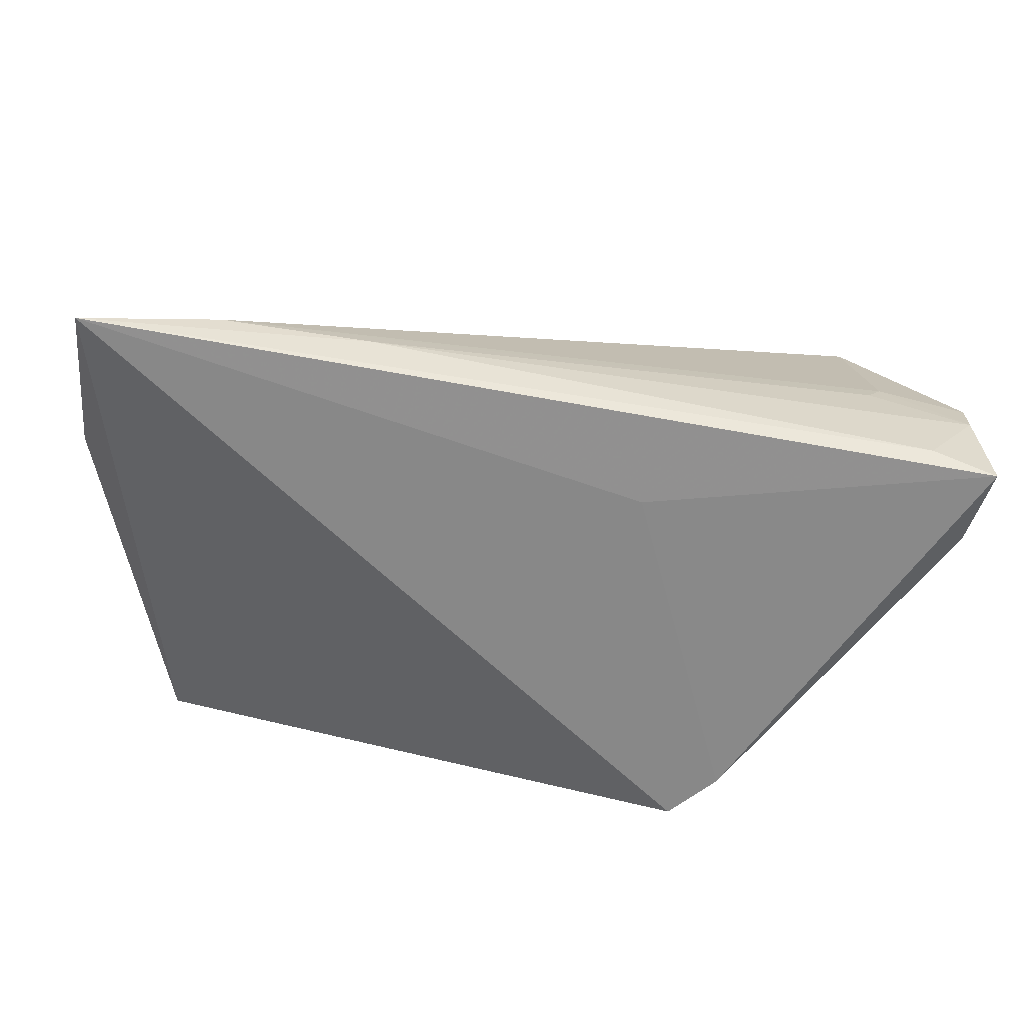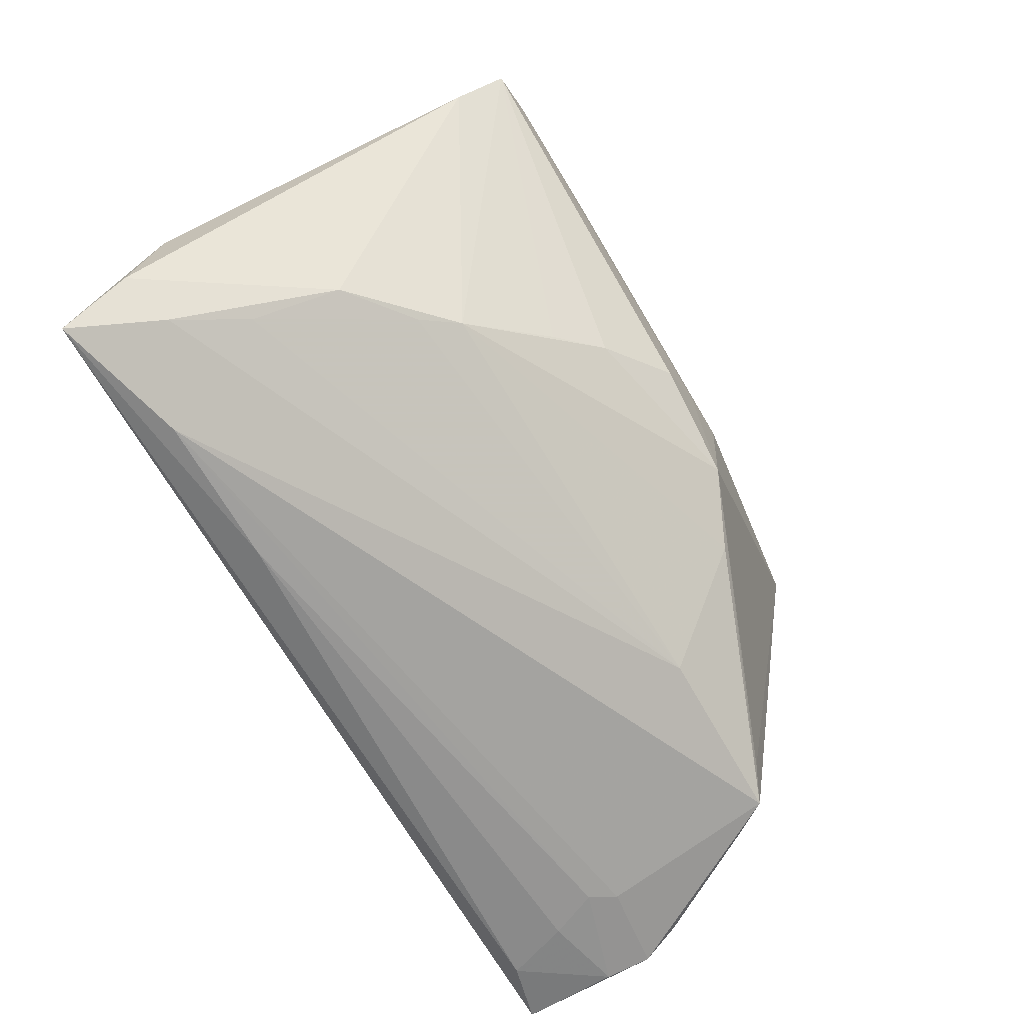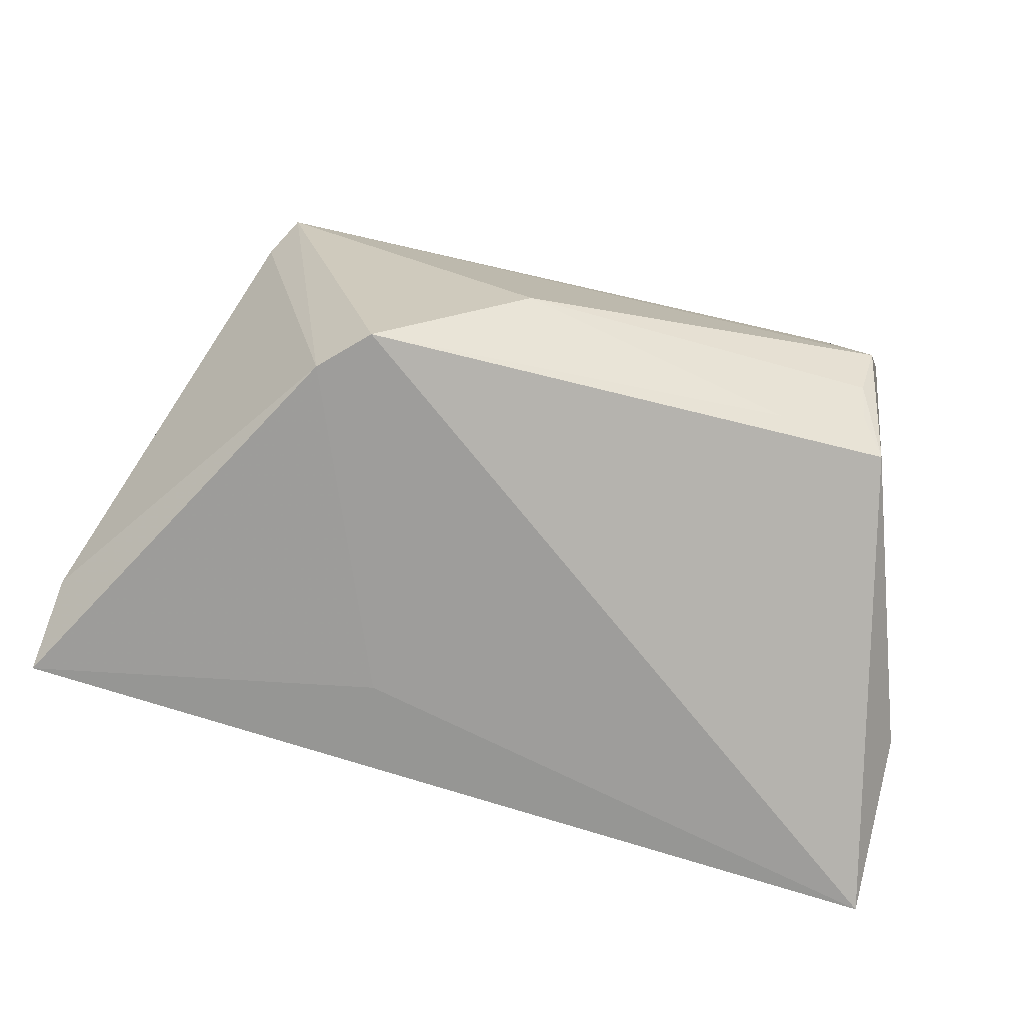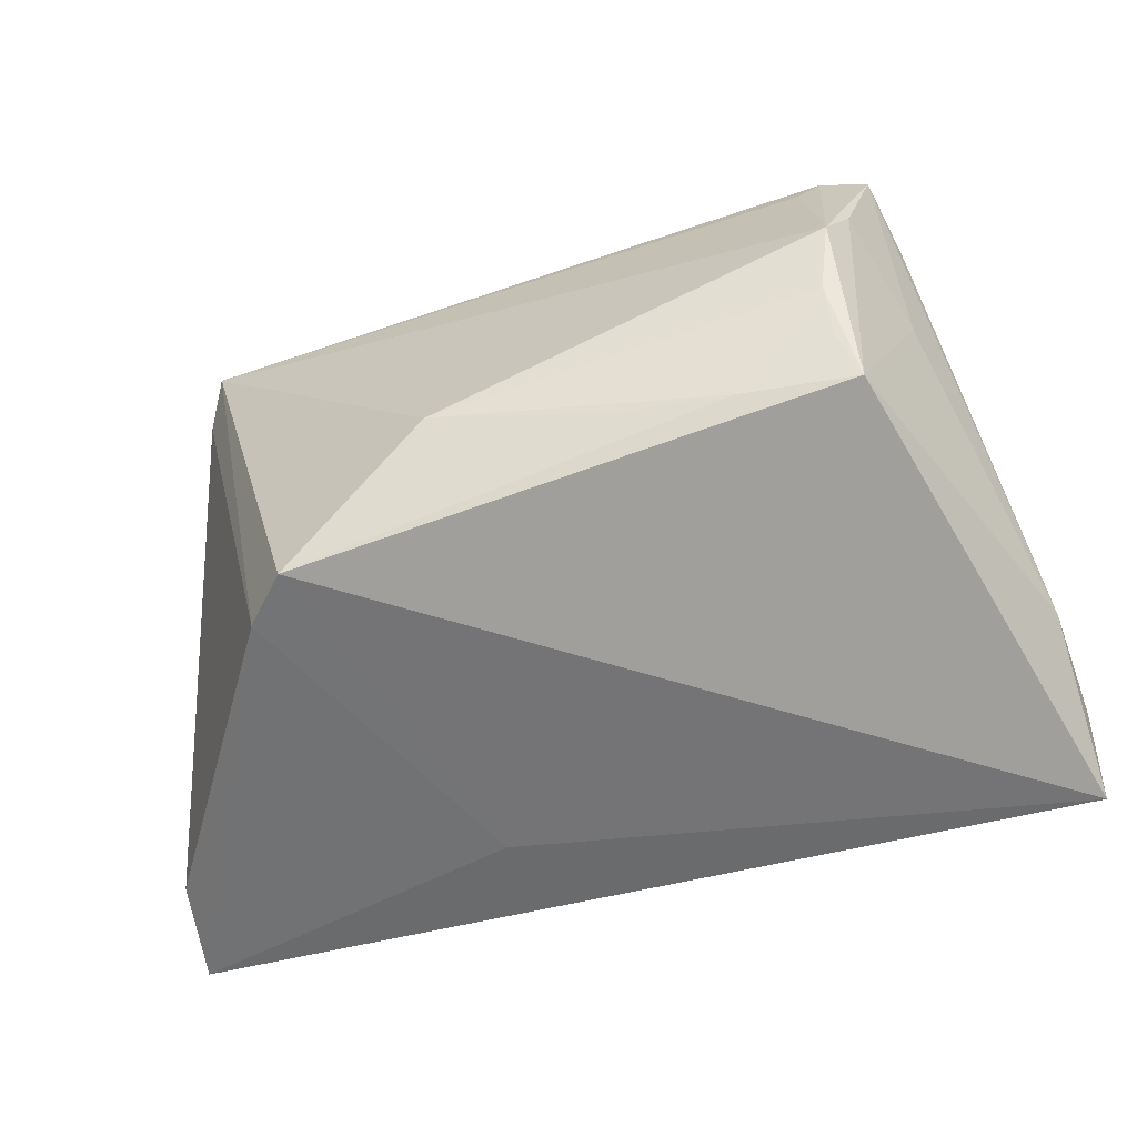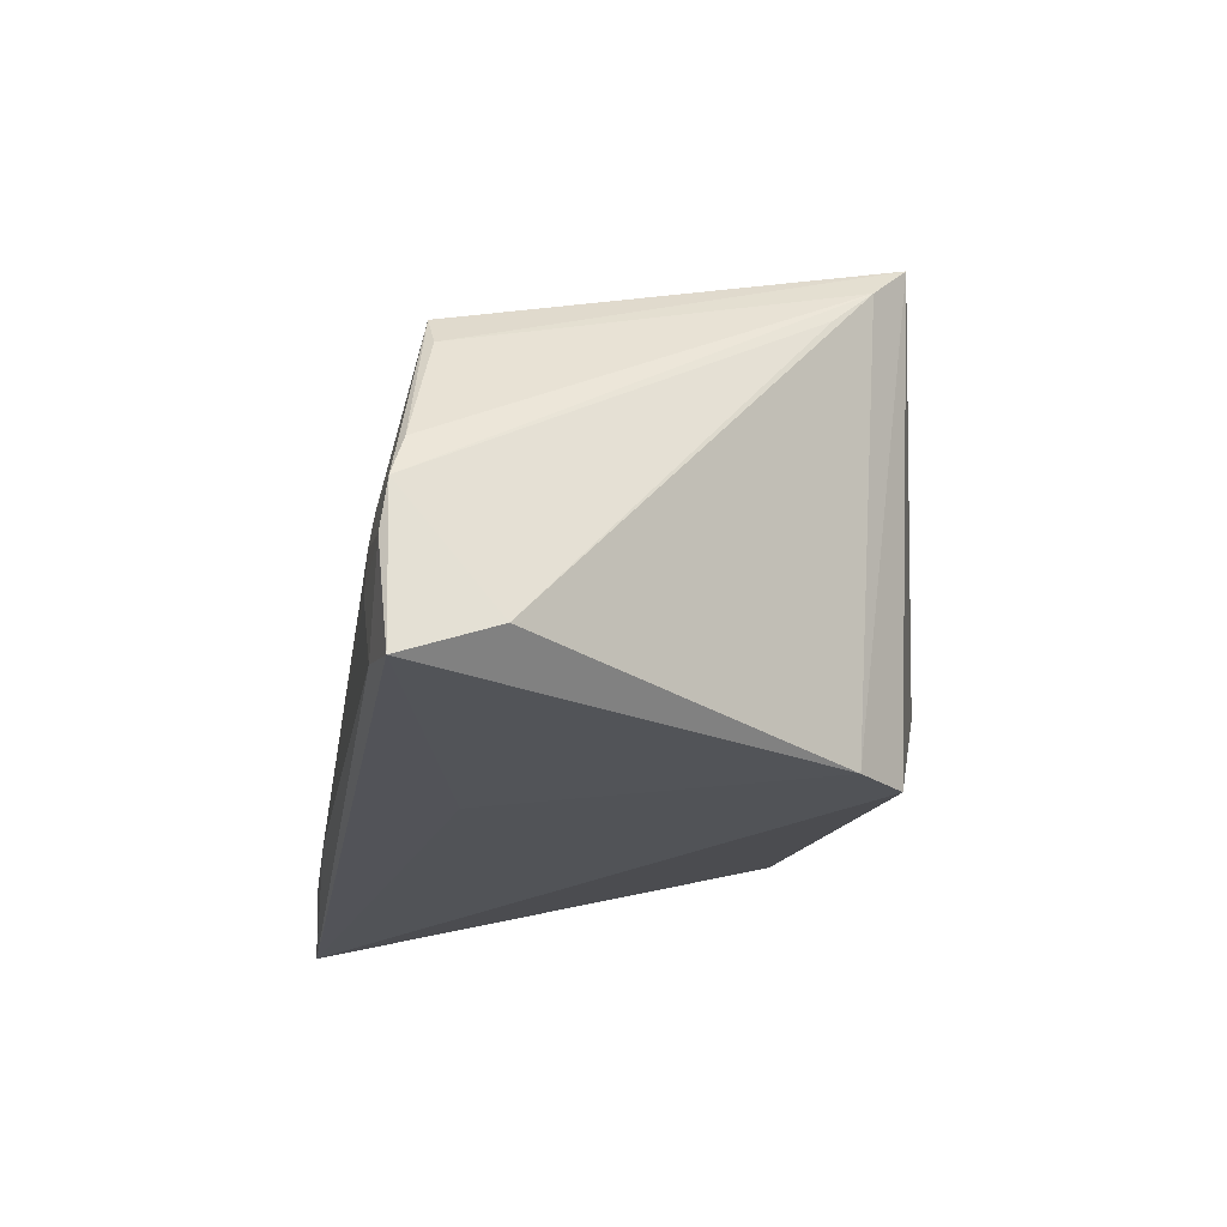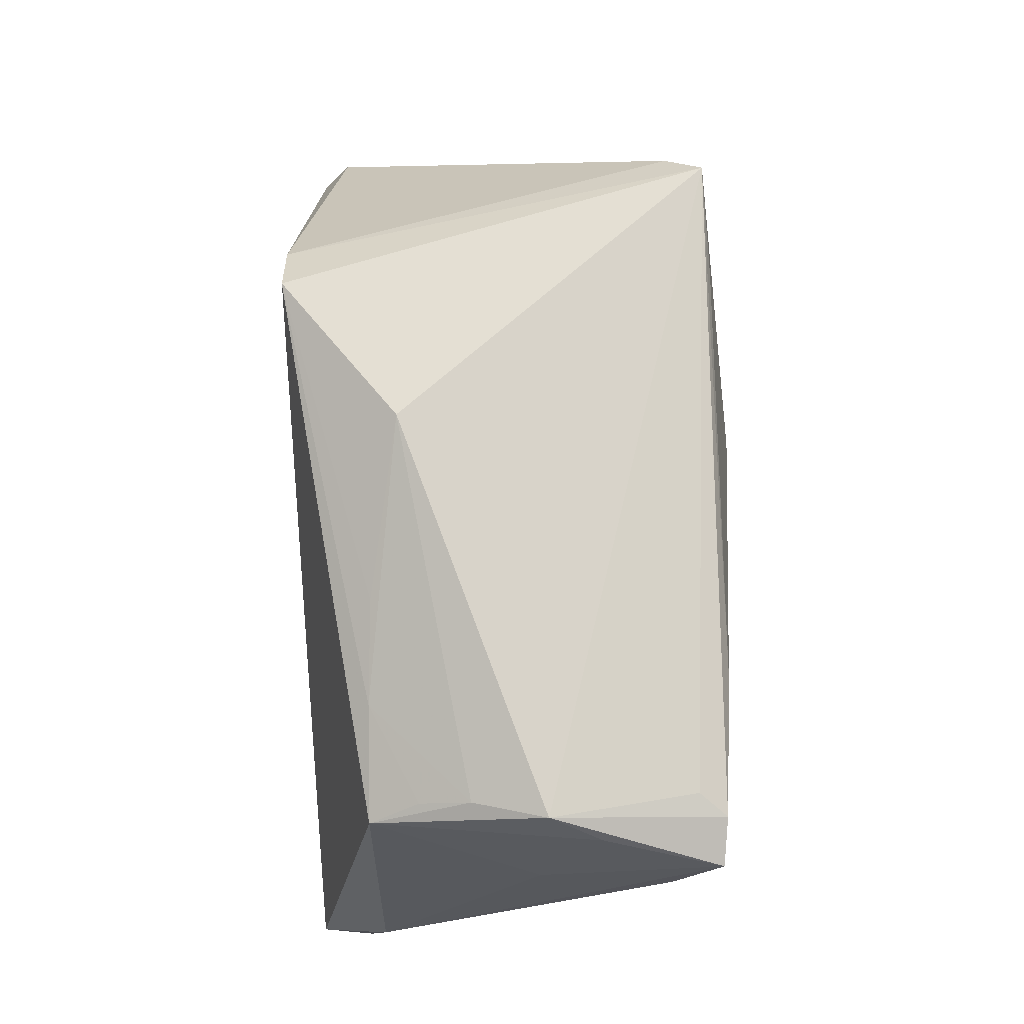
<metadata>
{"format":"obj","ext":"obj","renderer":"f3d","projection":"perspective","resolution":1024,"background":"white","views":[{"elev":-62.8,"azim":-7.4,"up":"+Z"},{"elev":-68.5,"azim":-61.6,"up":"+Y"},{"elev":-70.6,"azim":165.5,"up":"+Z"},{"elev":-56.3,"azim":-161.5,"up":"+Z"},{"elev":-21.7,"azim":83.7,"up":"+Z"},{"elev":79.5,"azim":-91.0,"up":"+Y"}]}
</metadata>
<code>
v -0.0003506 0.007901 0.02744
v -0.05448 -0.01245 -0.01778
v -0.0154 0.02805 -0.01691
v -0.05432 -0.03228 -0.02758
v 0.005904 0.03226 -0.01347
v -0.03924 0.0297 -0.005351
v 0.04334 -0.02719 -0.008184
v 0.05489 -0.02576 -0.02666
v 0.02476 0.02469 0.02473
v 0.04707 -0.02722 -0.02474
v -0.04122 0.03228 0.003483
v 0.006406 0.01029 0.02758
v 0.02921 0.02118 -0.02754
v 0.02382 0.02661 -0.02758
v -0.03917 0.02724 -0.01145
v -0.03269 -0.0163 0.004924
v 0.0414 -0.02776 -0.01126
v 0.04225 -0.02285 0.01308
v 0.02095 -0.02149 0.01249
v -0.04884 -0.02799 -0.01791
v 0.0451 -0.02225 0.00917
v 0.01334 -0.01733 -0.02758
v 0.01429 -0.008992 0.0234
v -0.01515 -0.003252 0.02161
v -0.04078 -0.01861 -0.001015
v -0.04691 0.02638 0.02373
v -0.02069 -0.03163 -0.02255
v 0.03857 -0.02011 0.01474
v -0.0413 0.02787 0.02419
v 0.05243 -0.02476 -0.004461
v 0.04206 0.01731 0.01545
v -0.02064 -0.007096 0.01696
v -0.006713 0.001567 0.02697
v 0.05423 -0.02613 -0.009269
v 0.006258 -0.003551 0.02693
v -0.03856 0.02878 0.02092
v -0.03824 -0.03228 -0.02291
v -0.04747 0.01693 0.002642
v 0.05388 -0.0151 -0.02283
v -0.05489 -0.0252 -0.02044
v -0.04363 -0.02425 -0.01043
v -0.04124 0.02448 -0.0174
v 0.05376 -0.02688 -0.01477
v -0.02499 0.02536 0.02515
v -0.02924 -0.01414 0.009019
v -0.02761 0.02646 -0.01728
v -0.04855 0.01855 0.01827
v -0.04379 0.02948 0.009699
v 0.04393 -0.02792 -0.01699
v 0.0379 0.02611 0.02406
v 0.04038 0.02201 0.01983
f 4 14 22
f 42 14 4
f 4 22 8
f 2 42 4
f 13 22 14
f 13 8 22
f 39 8 13
f 13 51 39
f 45 47 25
f 48 11 42
f 19 37 18
f 45 35 24
f 42 11 6
f 36 11 29
f 5 6 11
f 50 12 35
f 14 5 50
f 50 36 29
f 50 13 14
f 51 13 50
f 11 36 50
f 50 5 11
f 18 30 21
f 21 30 51
f 21 50 18
f 51 50 21
f 39 51 31
f 40 25 47
f 40 2 4
f 40 47 2
f 42 2 38
f 38 48 42
f 23 35 45
f 45 19 23
f 18 35 23
f 23 19 18
f 45 25 16
f 16 19 45
f 20 40 4
f 25 40 20
f 4 37 20
f 37 19 20
f 26 47 45
f 29 11 26
f 11 48 26
f 48 38 26
f 2 47 26
f 26 38 2
f 3 5 14
f 6 5 46
f 5 3 46
f 14 42 46
f 46 3 14
f 28 35 18
f 18 50 28
f 28 50 35
f 44 50 29
f 49 43 17
f 34 8 39
f 34 43 8
f 39 31 34
f 34 30 18
f 51 30 34
f 34 31 51
f 19 16 41
f 41 20 19
f 41 16 25
f 25 20 41
f 45 24 32
f 32 26 45
f 24 26 32
f 33 24 35
f 33 26 24
f 29 26 33
f 42 6 15
f 15 46 42
f 6 46 15
f 12 50 9
f 9 44 12
f 50 44 9
f 4 8 10
f 8 43 10
f 43 49 10
f 17 37 27
f 27 49 17
f 27 10 49
f 27 37 4
f 4 10 27
f 17 43 7
f 43 34 7
f 7 34 18
f 18 37 7
f 7 37 17
f 35 12 1
f 1 33 35
f 29 33 1
f 1 44 29
f 12 44 1

</code>
